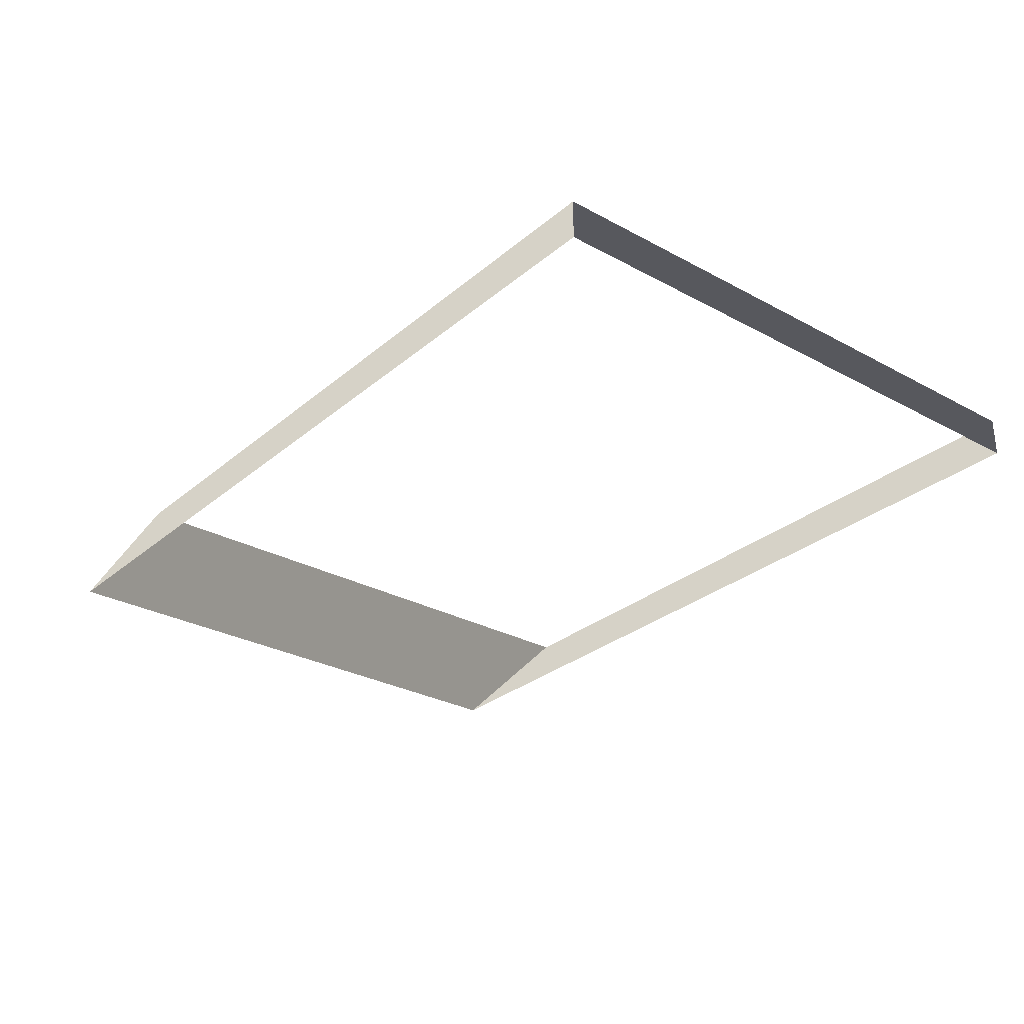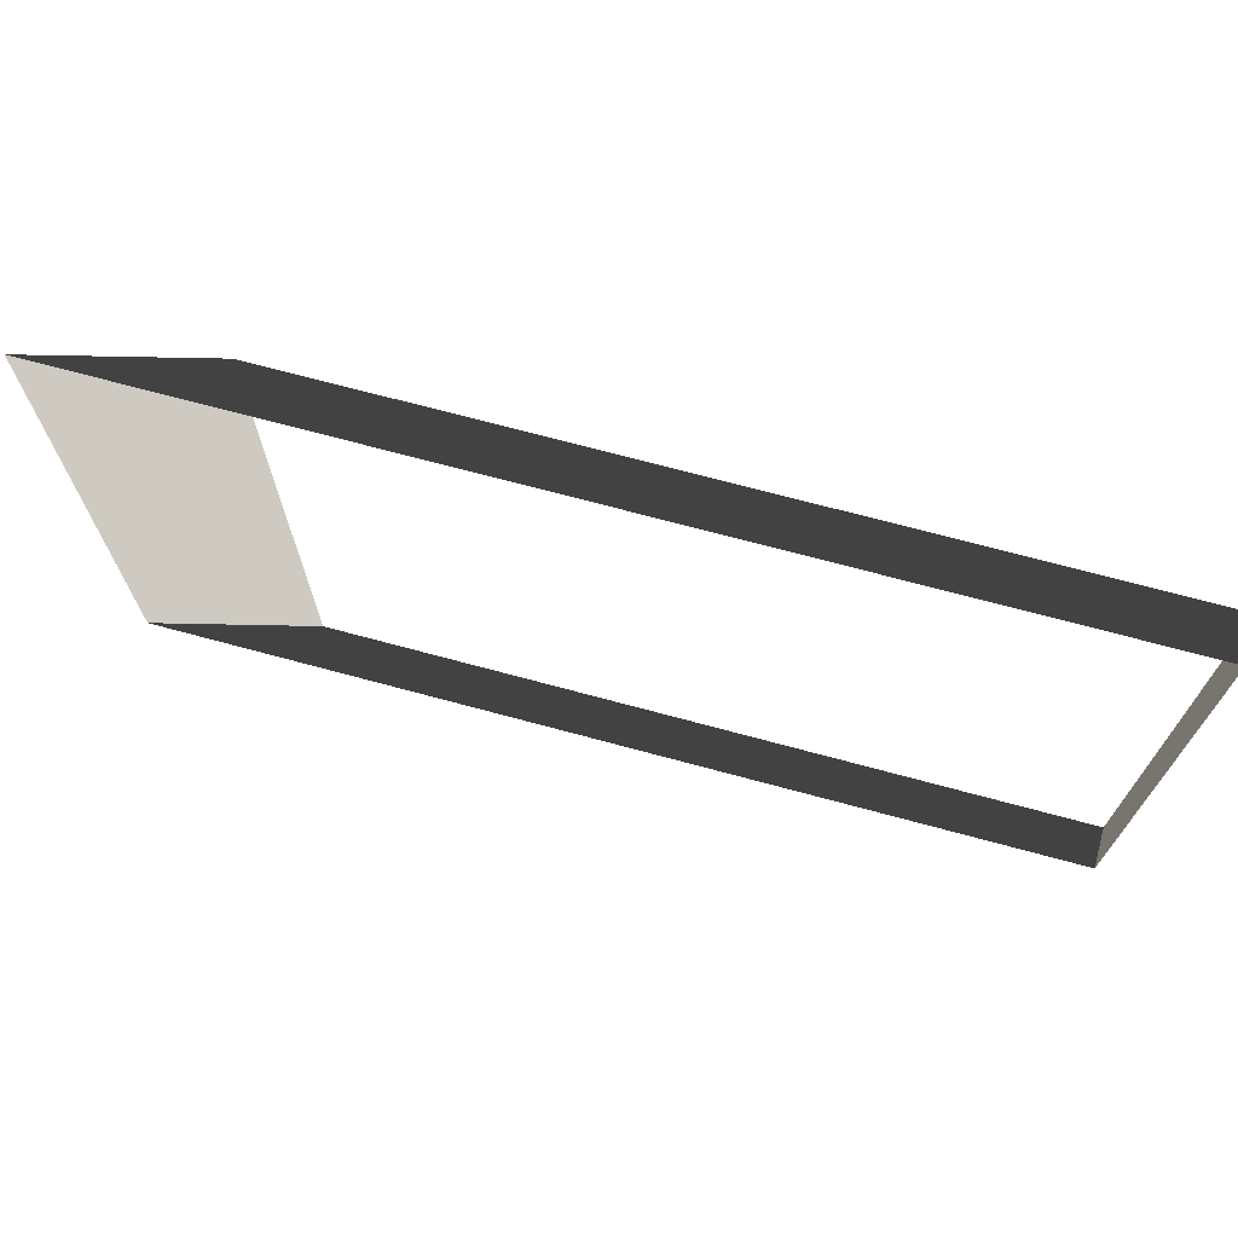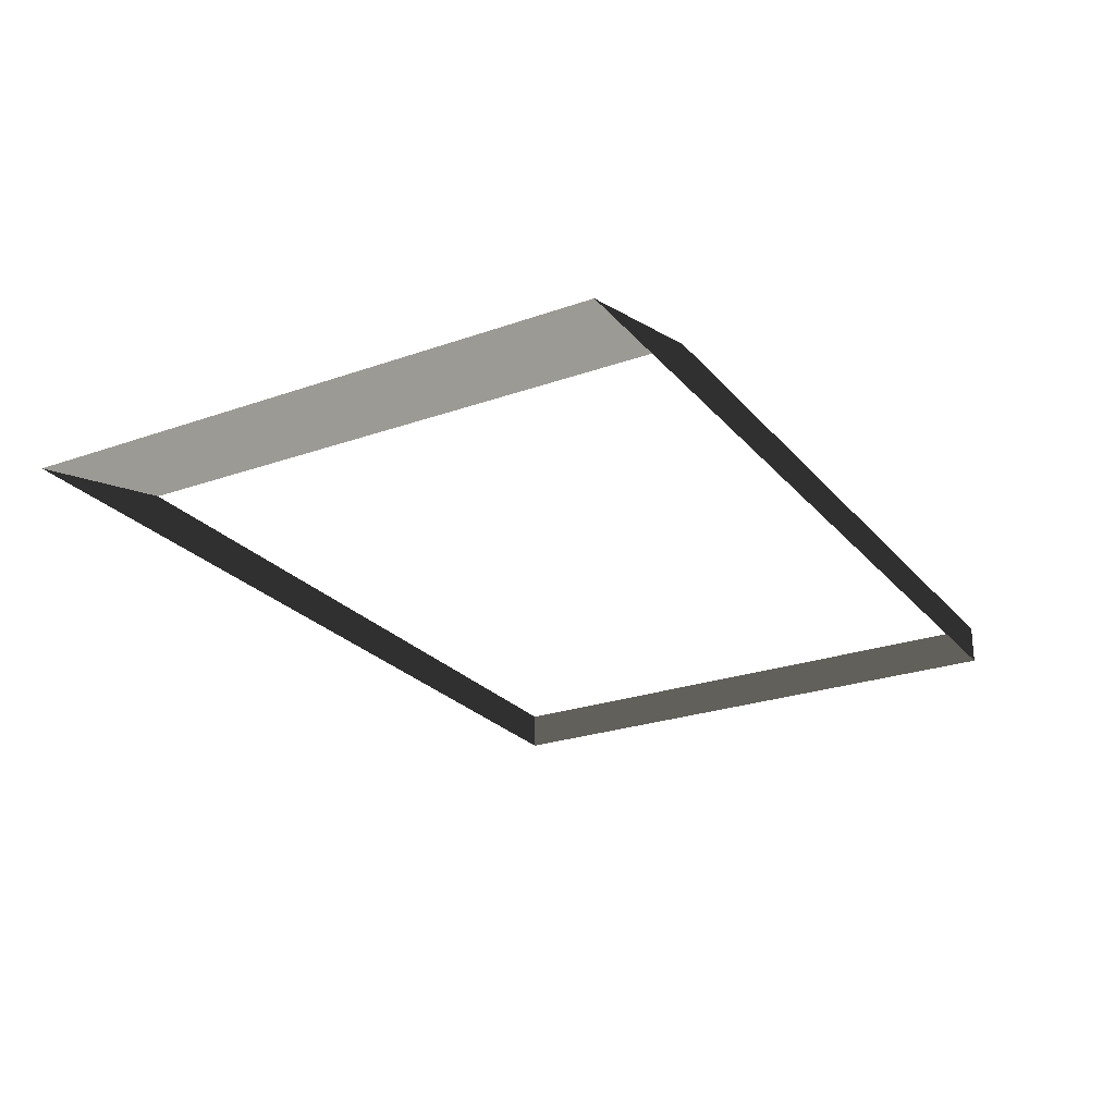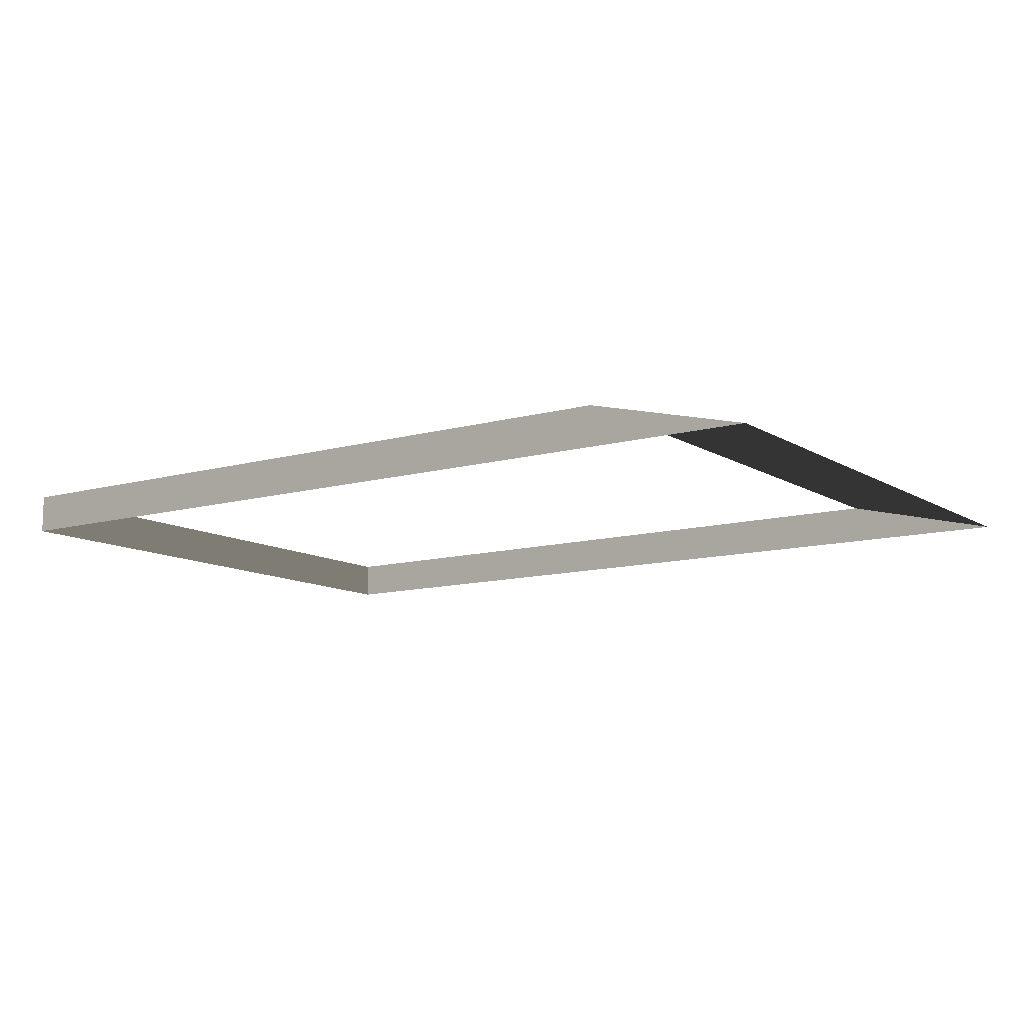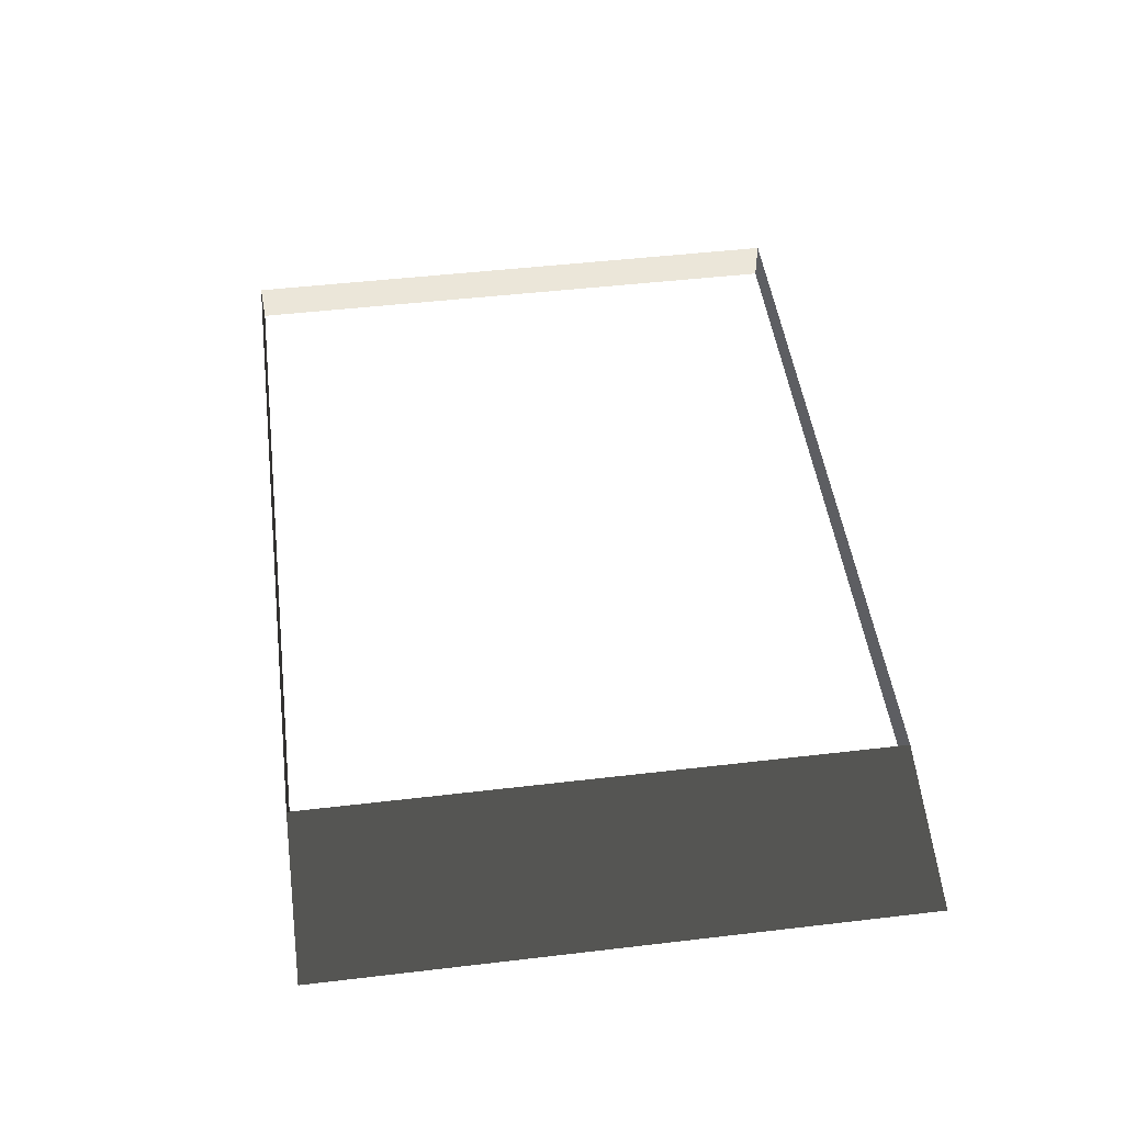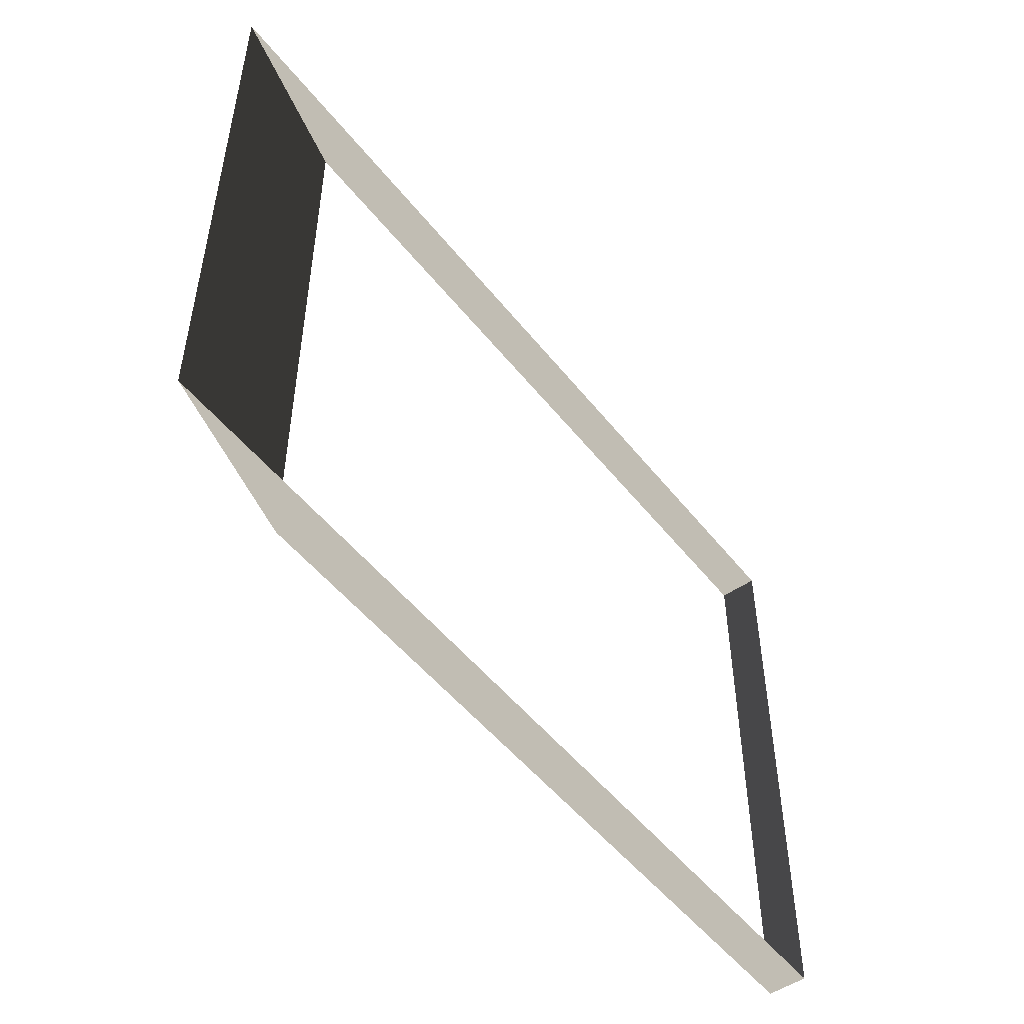
<metadata>
{"format":"obj","ext":"obj","renderer":"f3d","projection":"perspective","resolution":1024,"background":"white","views":[{"elev":-28.9,"azim":-129.0,"up":"+Z"},{"elev":70.9,"azim":-164.9,"up":"+Y"},{"elev":-24.7,"azim":120.1,"up":"+Z"},{"elev":-11.2,"azim":34.6,"up":"+Z"},{"elev":48.2,"azim":82.5,"up":"+Z"},{"elev":-50.6,"azim":126.9,"up":"+Y"}]}
</metadata>
<code>
v 5.532 3.843 -0.2307
v -4.994 3.843 -0.2307
v 3.672 3.843 0.2307
v -4.994 3.843 0.2307
v -4.994 3.843 -0.2307
v -4.994 -3.05 -0.2307
v -4.994 3.843 0.2307
v -4.994 -3.05 0.2307
v 5.532 -3.05 -0.2307
v 5.532 3.843 -0.2307
v 3.672 -3.05 0.2307
v 3.672 3.843 0.2307
v -4.994 -3.05 -0.2307
v 5.532 -3.05 -0.2307
v -4.994 -3.05 0.2307
v 3.672 -3.05 0.2307
g Platform_House.154_36449_405
f 1 3 2
f 2 3 4
f 5 7 6
f 6 7 8
f 9 11 10
f 10 11 12
f 13 15 14
f 14 15 16

</code>
